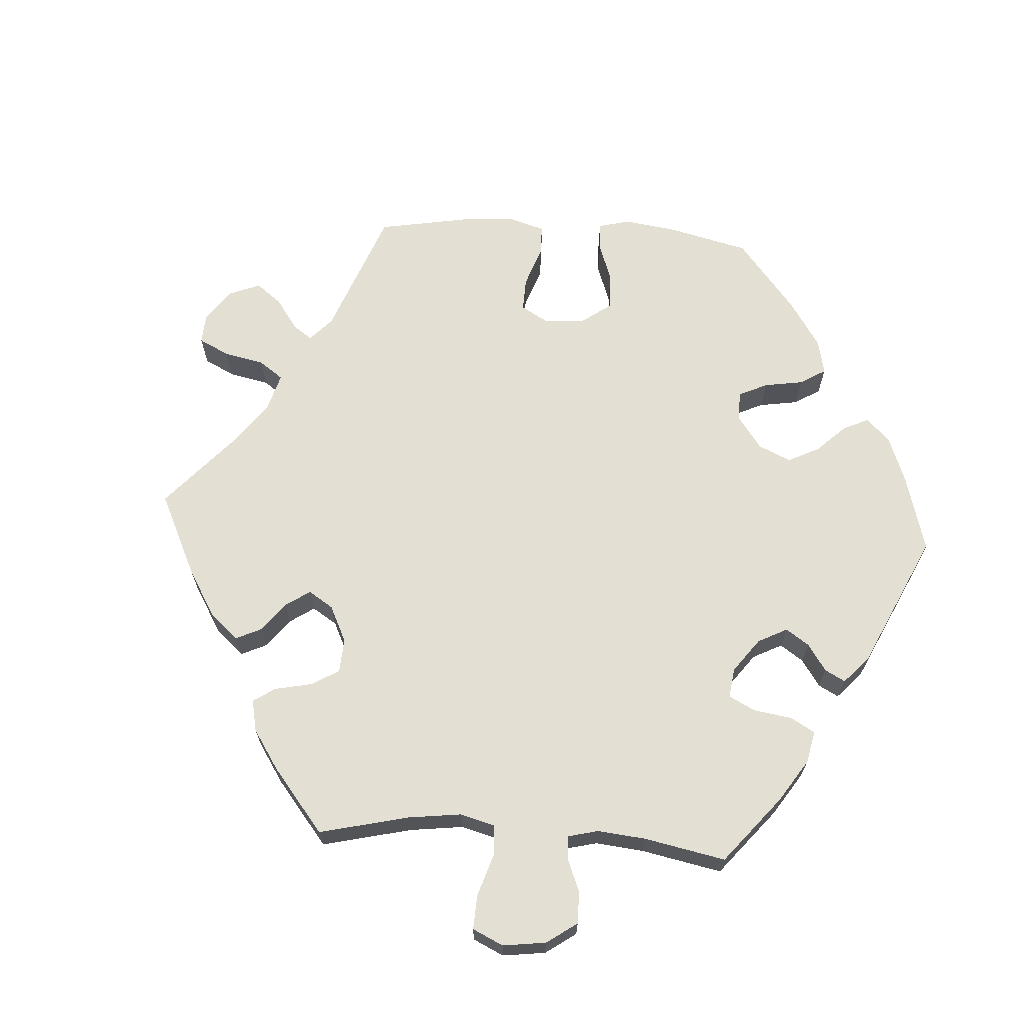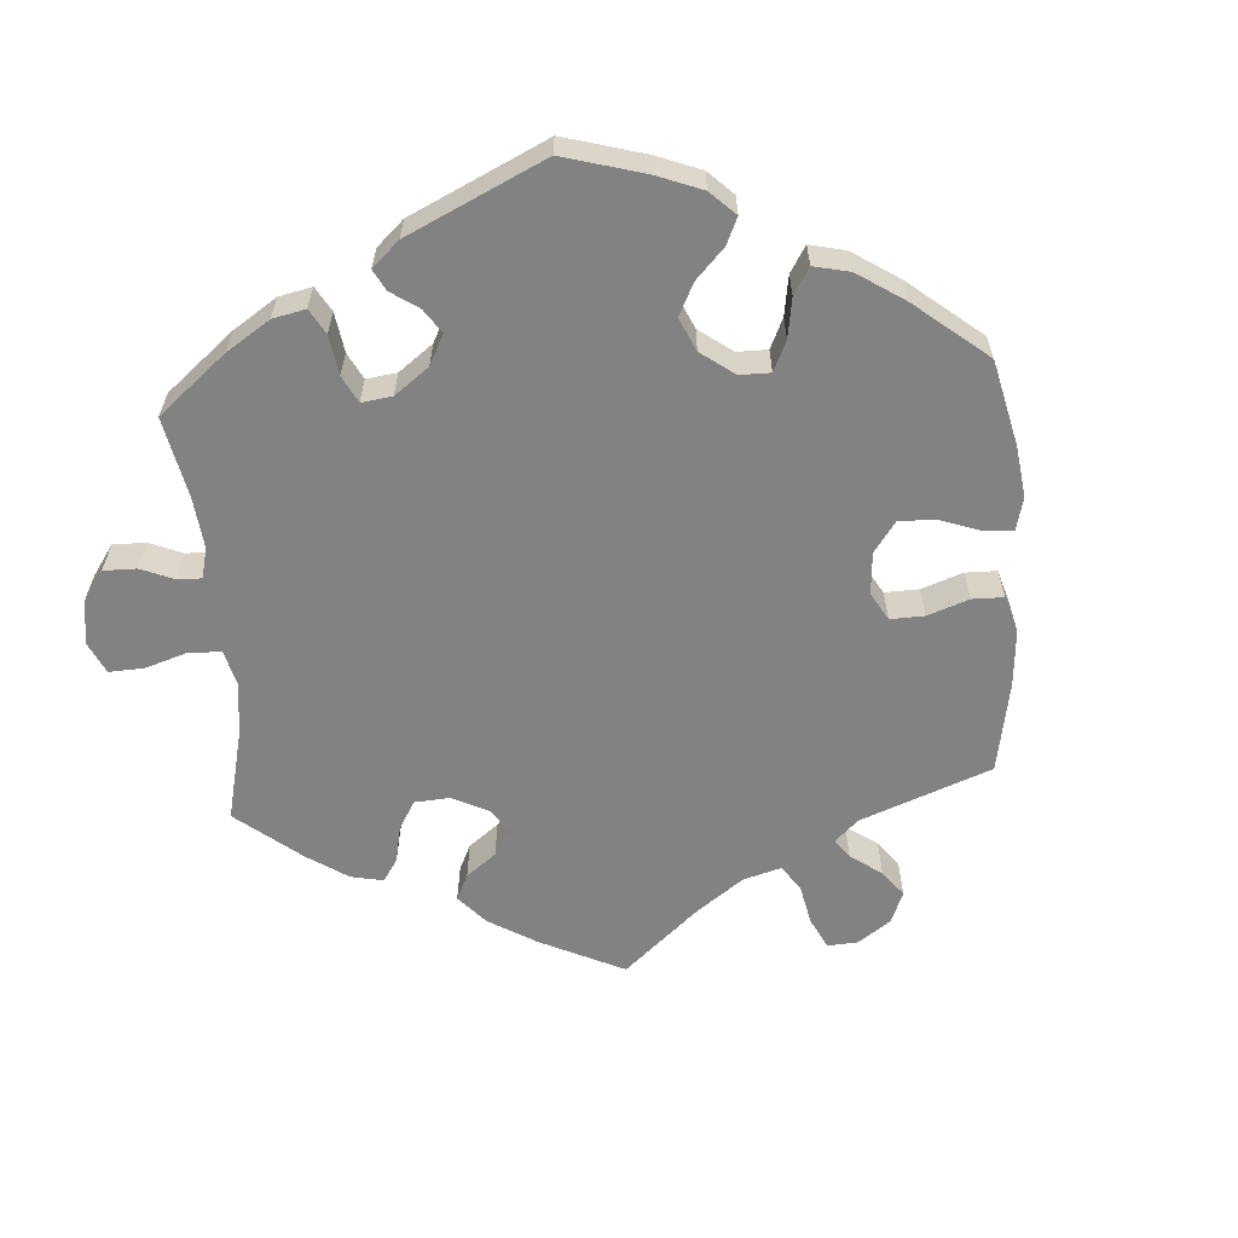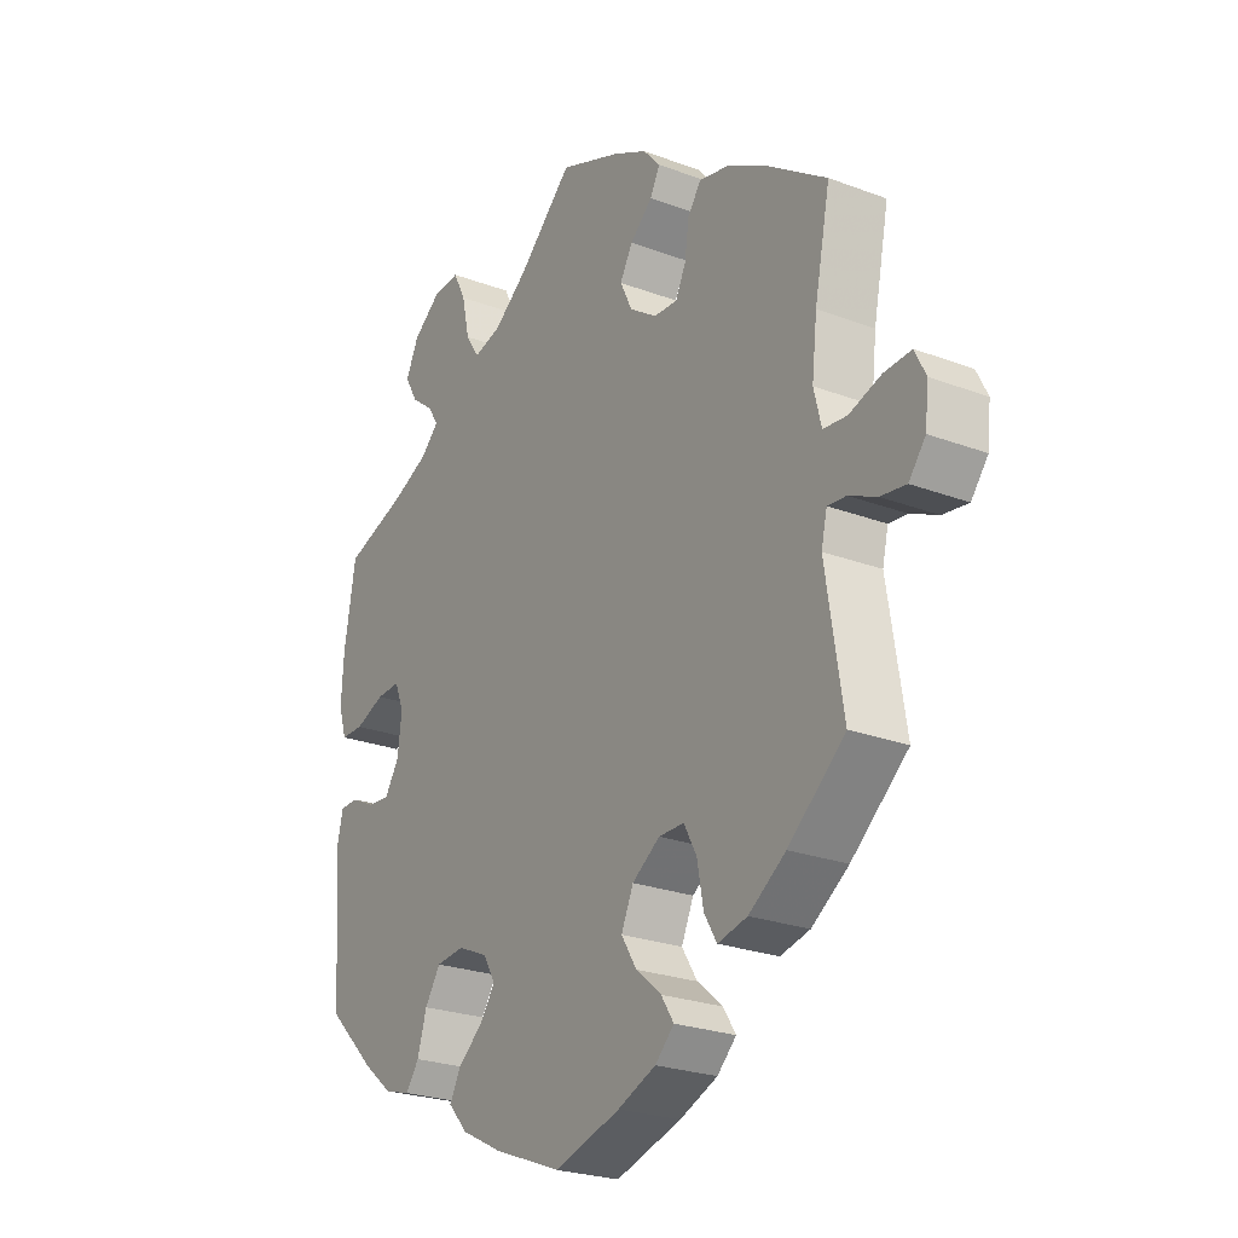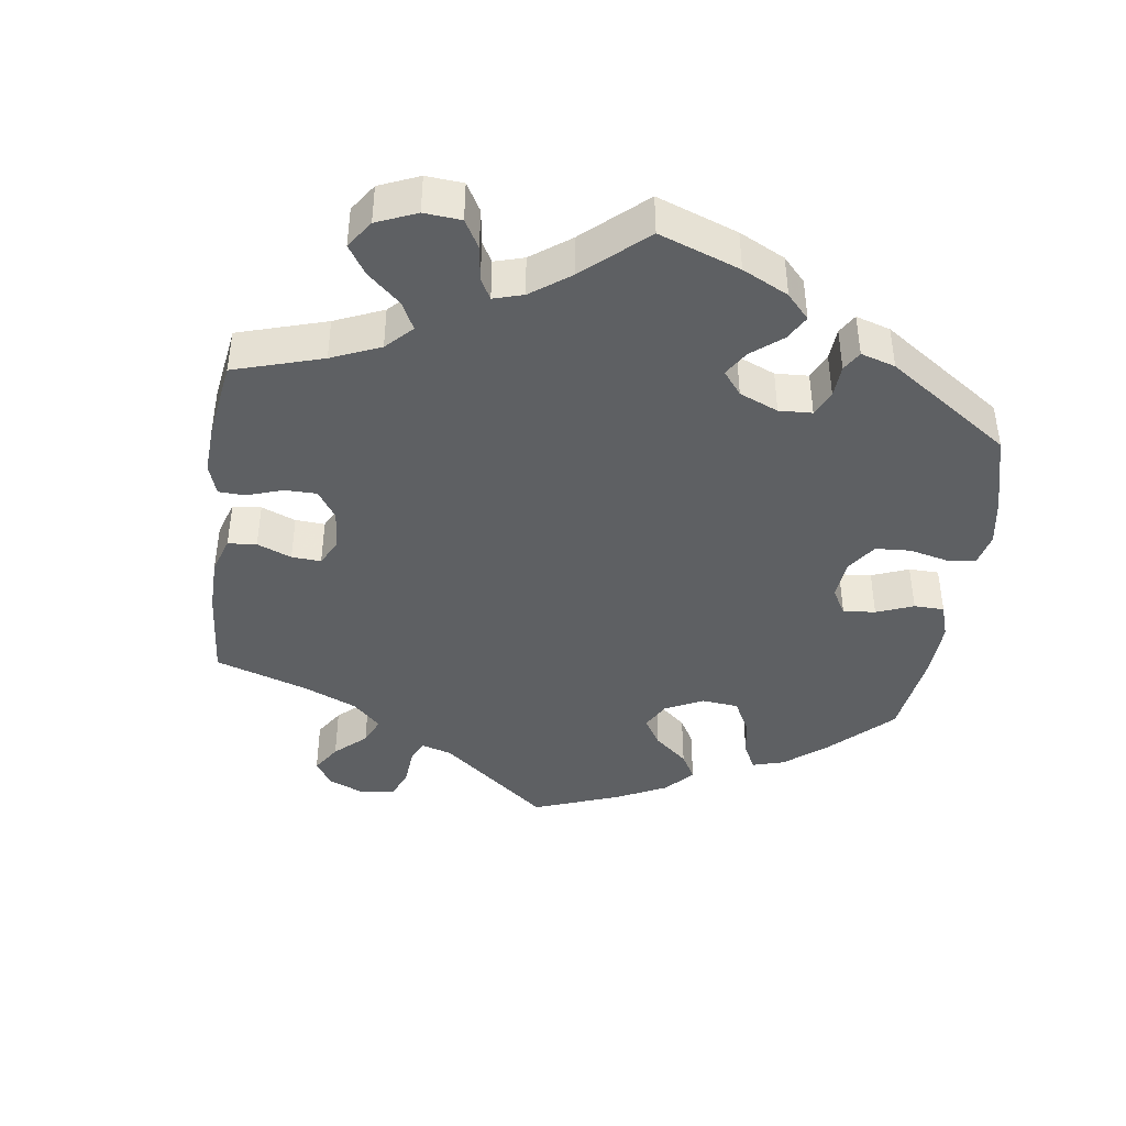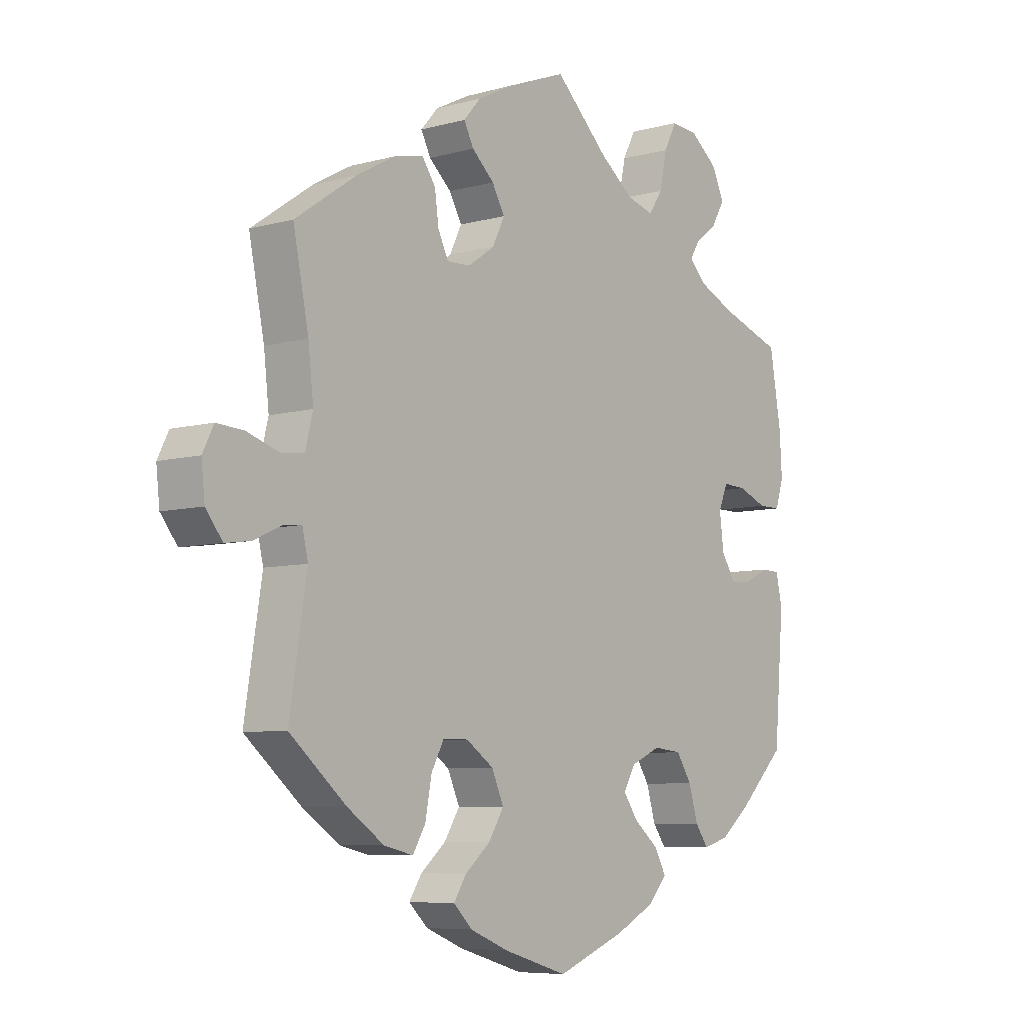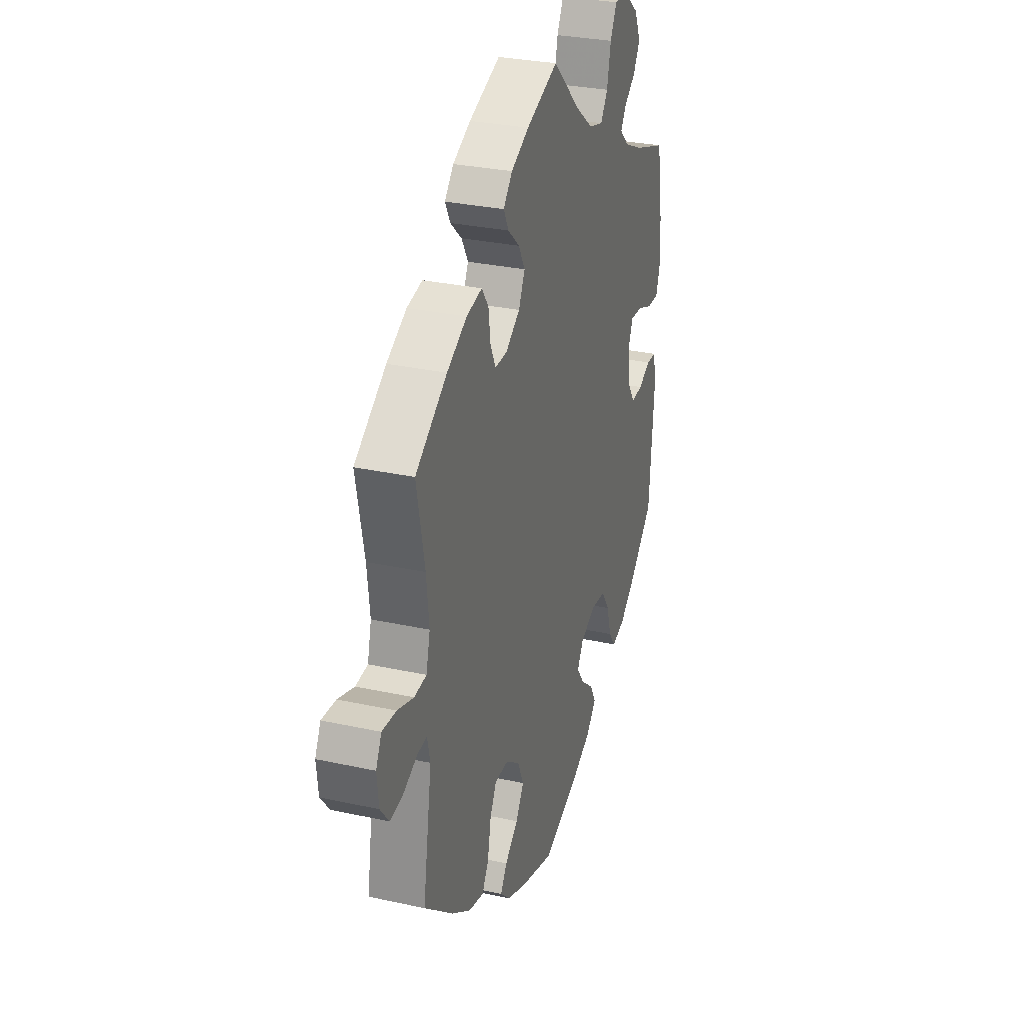
<metadata>
{"format":"obj","ext":"obj","renderer":"f3d","projection":"perspective","resolution":1024,"background":"white","views":[{"elev":66.6,"azim":33.9,"up":"+Y"},{"elev":-60.7,"azim":124.2,"up":"+Y"},{"elev":-24.6,"azim":-121.7,"up":"+Z"},{"elev":-42.4,"azim":52.4,"up":"+Y"},{"elev":-7.0,"azim":-51.5,"up":"+Z"},{"elev":29.7,"azim":-72.1,"up":"+Z"}]}
</metadata>
<code>
v -0.113 0.07 -0.544
v -0.179 0.07 -0.517
v -0.212 0.07 -0.485
v -0.19 0.07 -0.451
v -0.146 0.07 -0.414
v -0.119 0.07 -0.371
v -0.14 0.07 -0.324
v -0.188 0.07 -0.291
v -0.232 0.07 -0.291
v -0.254 0.07 -0.332
v -0.265 0.07 -0.391
v -0.287 0.07 -0.428
v -0.338 0.07 -0.416
v -0.402 0.07 -0.372
v -0.5 0.07 -0.289
v -0.47 0.07 -0.101
v -0.48 0.07 -0.058
v -0.512 0.07 -0.061
v -0.56 0.07 -0.083
v -0.604 0.07 -0.089
v -0.633 0.07 -0.052
v -0.639 0.07 0.003
v -0.62 0.07 0.041
v -0.573 0.07 0.038
v -0.518 0.07 0.02
v -0.477 0.07 0.024
v -0.464 0.07 0.076
v -0.473 0.07 0.156
v -0.5 0.07 0.289
v -0.394 0.07 0.362
v -0.327 0.07 0.399
v -0.275 0.07 0.41
v -0.252 0.07 0.377
v -0.245 0.07 0.326
v -0.227 0.07 0.289
v -0.186 0.07 0.291
v -0.139 0.07 0.323
v -0.118 0.07 0.366
v -0.14 0.07 0.405
v -0.179 0.07 0.44
v -0.196 0.07 0.473
v -0.166 0.07 0.507
v -0.106 0.07 0.537
v 0 0.07 0.578
v 0.094 0.07 0.489
v 0.153 0.07 0.444
v 0.201 0.07 0.431
v 0.225 0.07 0.467
v 0.238 0.07 0.527
v 0.26 0.07 0.57
v 0.307 0.07 0.566
v 0.355 0.07 0.529
v 0.377 0.07 0.482
v 0.354 0.07 0.443
v 0.315 0.07 0.413
v 0.298 0.07 0.385
v 0.329 0.07 0.355
v 0.391 0.07 0.327
v 0.5 0.07 0.29
v 0.52 0.07 0.172
v 0.524 0.07 0.101
v 0.51 0.07 0.057
v 0.471 0.07 0.057
v 0.42 0.07 0.077
v 0.379 0.07 0.079
v 0.363 0.07 0.04
v 0.37 0.07 -0.018
v 0.395 0.07 -0.057
v 0.434 0.07 -0.054
v 0.475 0.07 -0.034
v 0.507 0.07 -0.035
v 0.518 0.07 -0.084
v 0.501 0.07 -0.289
v 0.419 0.07 -0.369
v 0.367 0.07 -0.411
v 0.322 0.07 -0.424
v 0.299 0.07 -0.392
v 0.283 0.07 -0.338
v 0.256 0.07 -0.297
v 0.207 0.07 -0.292
v 0.155 0.07 -0.315
v 0.134 0.07 -0.351
v 0.16 0.07 -0.388
v 0.203 0.07 -0.423
v 0.223 0.07 -0.46
v 0.189 0.07 -0.497
v 0.12 0.07 -0.532
v 0.001 0.07 -0.578
v -0.113 0 -0.544
v -0.179 0 -0.517
v -0.212 0 -0.485
v -0.19 0 -0.451
v -0.146 0 -0.414
v -0.119 0 -0.371
v -0.14 0 -0.324
v -0.188 0 -0.291
v -0.232 0 -0.291
v -0.254 0 -0.332
v -0.265 0 -0.391
v -0.287 0 -0.428
v -0.338 0 -0.416
v -0.402 0 -0.372
v -0.5 0 -0.289
v -0.47 0 -0.101
v -0.48 0 -0.058
v -0.512 0 -0.061
v -0.56 0 -0.083
v -0.604 0 -0.089
v -0.633 0 -0.052
v -0.639 0 0.003
v -0.62 0 0.041
v -0.573 0 0.038
v -0.518 0 0.02
v -0.477 0 0.024
v -0.464 0 0.076
v -0.473 0 0.156
v -0.5 0 0.289
v -0.394 0 0.362
v -0.327 0 0.399
v -0.275 0 0.41
v -0.252 0 0.377
v -0.245 0 0.326
v -0.227 0 0.289
v -0.186 0 0.291
v -0.139 0 0.323
v -0.118 0 0.366
v -0.14 0 0.405
v -0.179 0 0.44
v -0.196 0 0.473
v -0.166 0 0.507
v -0.106 0 0.537
v 0 0 0.578
v 0.094 0 0.489
v 0.153 0 0.444
v 0.201 0 0.431
v 0.225 0 0.467
v 0.238 0 0.527
v 0.26 0 0.57
v 0.307 0 0.566
v 0.355 0 0.529
v 0.377 0 0.482
v 0.354 0 0.443
v 0.315 0 0.413
v 0.298 0 0.385
v 0.329 0 0.355
v 0.391 0 0.327
v 0.5 0 0.29
v 0.52 0 0.172
v 0.524 0 0.101
v 0.51 0 0.057
v 0.471 0 0.057
v 0.42 0 0.077
v 0.379 0 0.079
v 0.363 0 0.04
v 0.37 0 -0.018
v 0.395 0 -0.057
v 0.434 0 -0.054
v 0.475 0 -0.034
v 0.507 0 -0.035
v 0.518 0 -0.084
v 0.501 0 -0.289
v 0.419 0 -0.369
v 0.367 0 -0.411
v 0.322 0 -0.424
v 0.299 0 -0.392
v 0.283 0 -0.338
v 0.256 0 -0.297
v 0.207 0 -0.292
v 0.155 0 -0.315
v 0.134 0 -0.351
v 0.16 0 -0.388
v 0.203 0 -0.423
v 0.223 0 -0.46
v 0.189 0 -0.497
v 0.12 0 -0.532
v 0.001 0 -0.578
f 83 84 85 86
f 82 83 86 87
f 75 76 77 78
f 75 78 79
f 74 75 79
f 73 74 79
f 72 73 79 80
f 69 70 71 72
f 68 69 72 80
f 61 62 63 64
f 61 64 65
f 58 59 60 61
f 57 58 61 65
f 56 57 65 66
f 52 53 54 55
f 52 55 56
f 51 52 56
f 48 49 50 51
f 47 48 51 56
f 46 47 56 66
f 42 43 44 45
f 39 40 41 42
f 38 39 42 45
f 37 38 45 46
f 31 32 33 34
f 31 34 35
f 28 29 30 31
f 27 28 31 35
f 26 27 35 36
f 22 23 24 25
f 22 25 26
f 21 22 26
f 18 19 20 21
f 17 18 21 26
f 16 17 26 36
f 10 11 12 13
f 9 10 13 14
f 2 3 4 5
f 2 5 6
f 1 2 6
f 82 87 88 1
f 67 68 80 81
f 46 66 67 81
f 9 14 15 16
f 8 9 16 36
f 7 8 36 37
f 81 82 1 6
f 37 46 81
f 6 7 37 81
f 174 173 172 171
f 175 174 171 170
f 166 165 164 163
f 167 166 163
f 167 163 162
f 167 162 161
f 168 167 161 160
f 160 159 158 157
f 168 160 157 156
f 152 151 150 149
f 153 152 149
f 149 148 147 146
f 153 149 146 145
f 154 153 145 144
f 143 142 141 140
f 144 143 140
f 144 140 139
f 139 138 137 136
f 144 139 136 135
f 154 144 135 134
f 133 132 131 130
f 130 129 128 127
f 133 130 127 126
f 134 133 126 125
f 122 121 120 119
f 123 122 119
f 119 118 117 116
f 123 119 116 115
f 124 123 115 114
f 113 112 111 110
f 114 113 110
f 114 110 109
f 109 108 107 106
f 114 109 106 105
f 124 114 105 104
f 101 100 99 98
f 102 101 98 97
f 93 92 91 90
f 94 93 90
f 94 90 89
f 89 176 175 170
f 169 168 156 155
f 169 155 154 134
f 104 103 102 97
f 124 104 97 96
f 125 124 96 95
f 94 89 170 169
f 169 134 125
f 169 125 95 94
f 1 89 90 2
f 2 90 91 3
f 3 91 92 4
f 4 92 93 5
f 5 93 94 6
f 6 94 95 7
f 7 95 96 8
f 8 96 97 9
f 9 97 98 10
f 10 98 99 11
f 11 99 100 12
f 12 100 101 13
f 13 101 102 14
f 14 102 103 15
f 15 103 104 16
f 16 104 105 17
f 17 105 106 18
f 18 106 107 19
f 19 107 108 20
f 20 108 109 21
f 21 109 110 22
f 22 110 111 23
f 23 111 112 24
f 24 112 113 25
f 25 113 114 26
f 26 114 115 27
f 27 115 116 28
f 28 116 117 29
f 29 117 118 30
f 30 118 119 31
f 31 119 120 32
f 32 120 121 33
f 33 121 122 34
f 34 122 123 35
f 35 123 124 36
f 36 124 125 37
f 37 125 126 38
f 38 126 127 39
f 39 127 128 40
f 40 128 129 41
f 41 129 130 42
f 42 130 131 43
f 43 131 132 44
f 44 132 133 45
f 45 133 134 46
f 46 134 135 47
f 47 135 136 48
f 48 136 137 49
f 49 137 138 50
f 50 138 139 51
f 51 139 140 52
f 52 140 141 53
f 53 141 142 54
f 54 142 143 55
f 55 143 144 56
f 56 144 145 57
f 57 145 146 58
f 58 146 147 59
f 59 147 148 60
f 60 148 149 61
f 61 149 150 62
f 62 150 151 63
f 63 151 152 64
f 64 152 153 65
f 65 153 154 66
f 66 154 155 67
f 67 155 156 68
f 68 156 157 69
f 69 157 158 70
f 70 158 159 71
f 71 159 160 72
f 72 160 161 73
f 73 161 162 74
f 74 162 163 75
f 75 163 164 76
f 76 164 165 77
f 77 165 166 78
f 78 166 167 79
f 79 167 168 80
f 80 168 169 81
f 81 169 170 82
f 82 170 171 83
f 83 171 172 84
f 84 172 173 85
f 85 173 174 86
f 86 174 175 87
f 87 175 176 88
f 88 176 89 1

</code>
